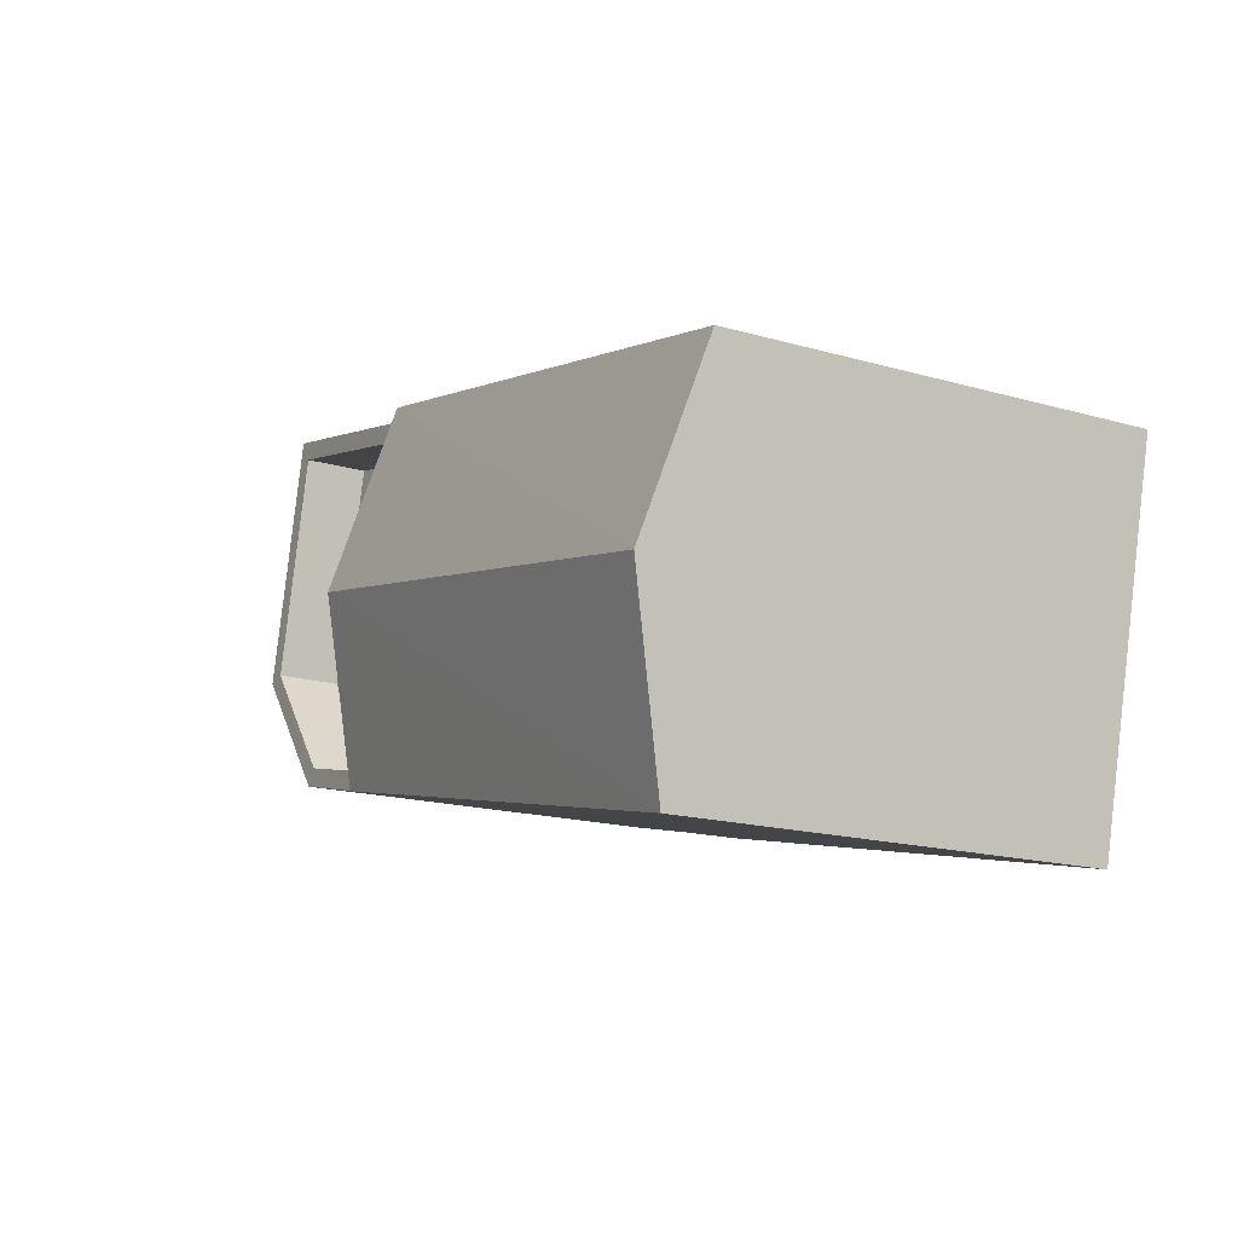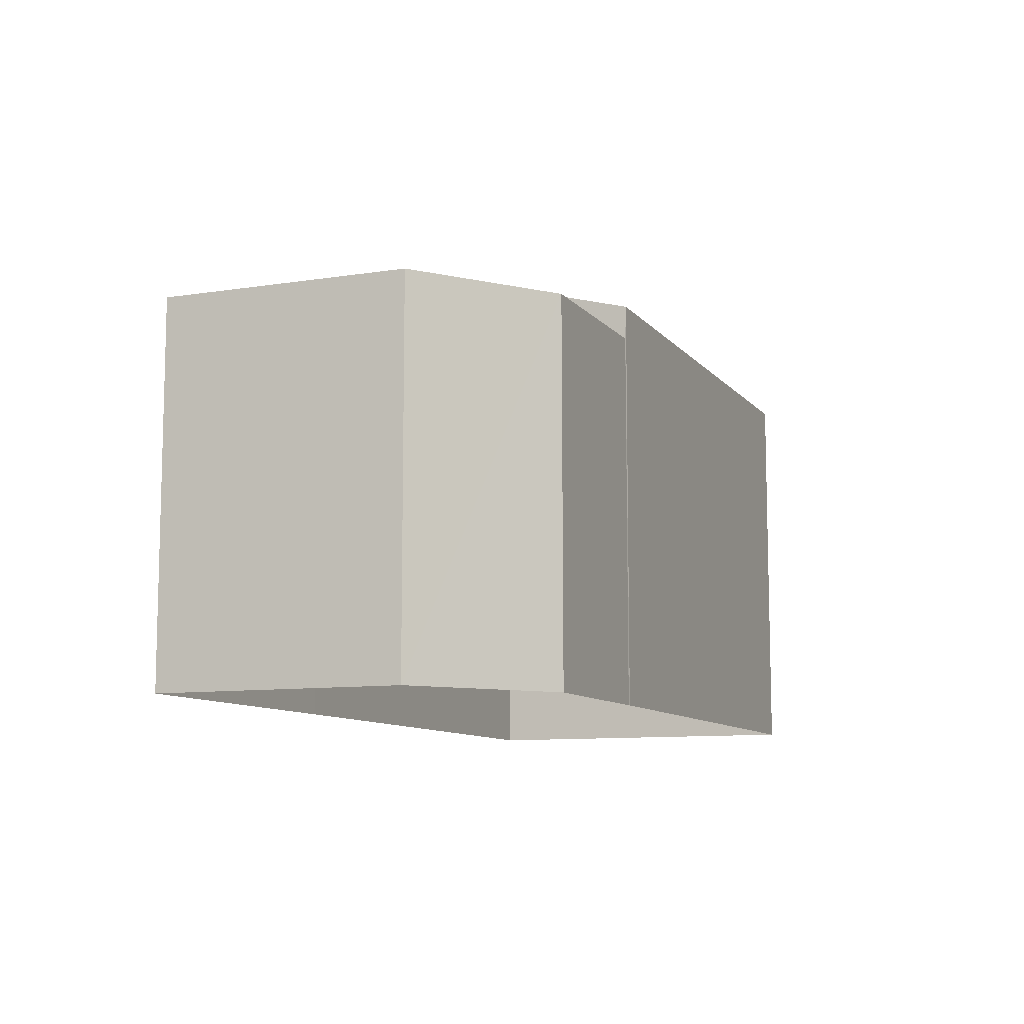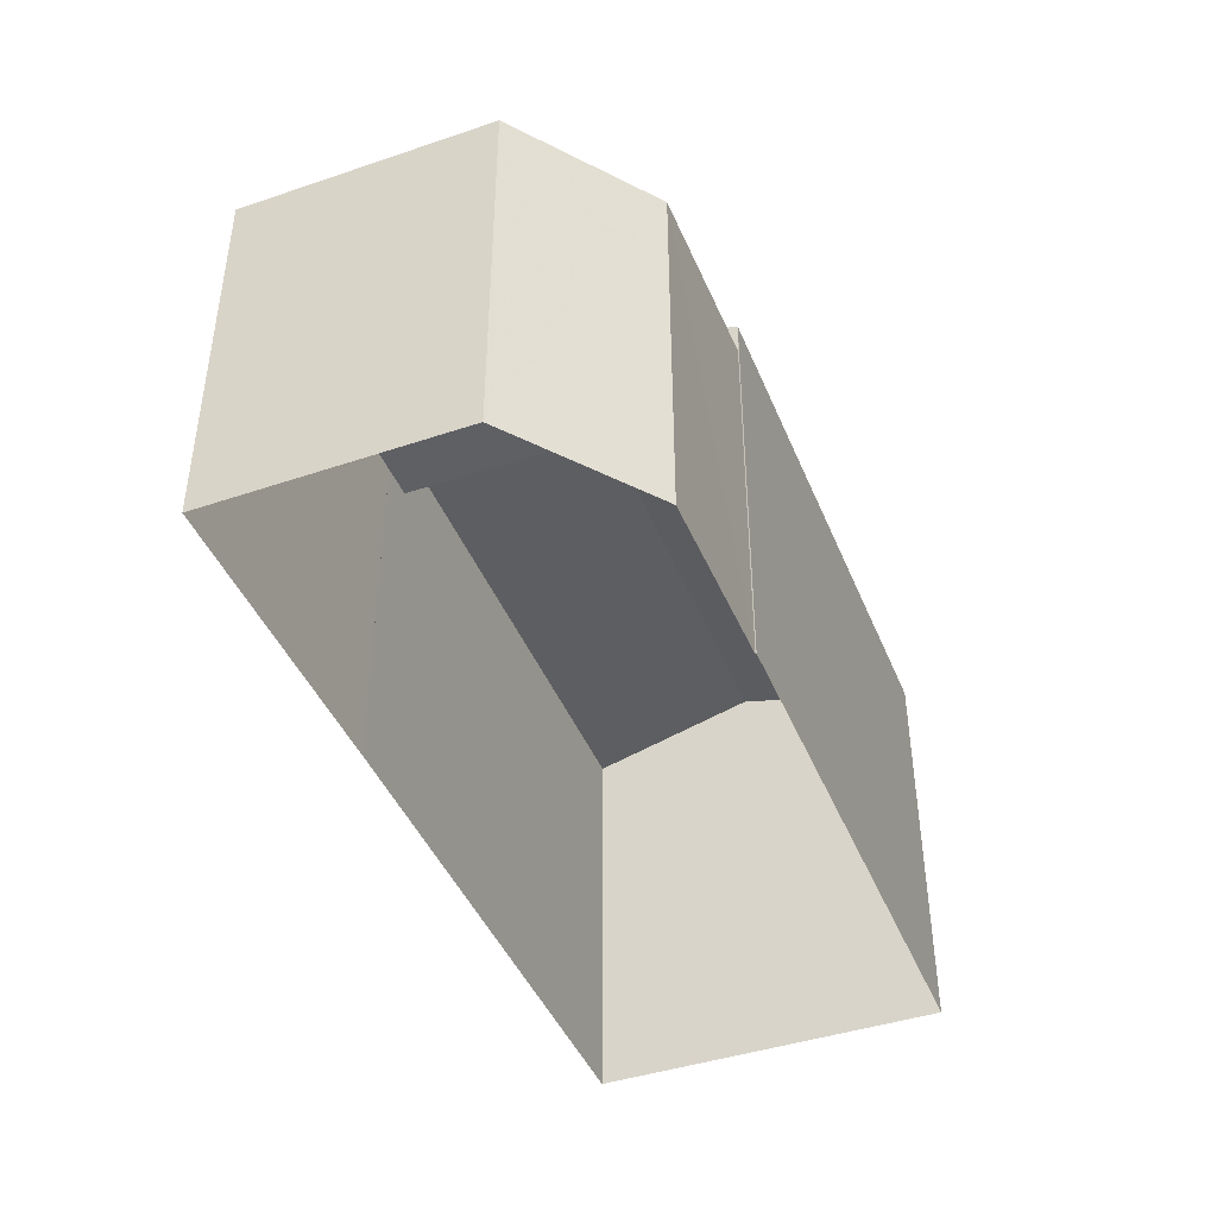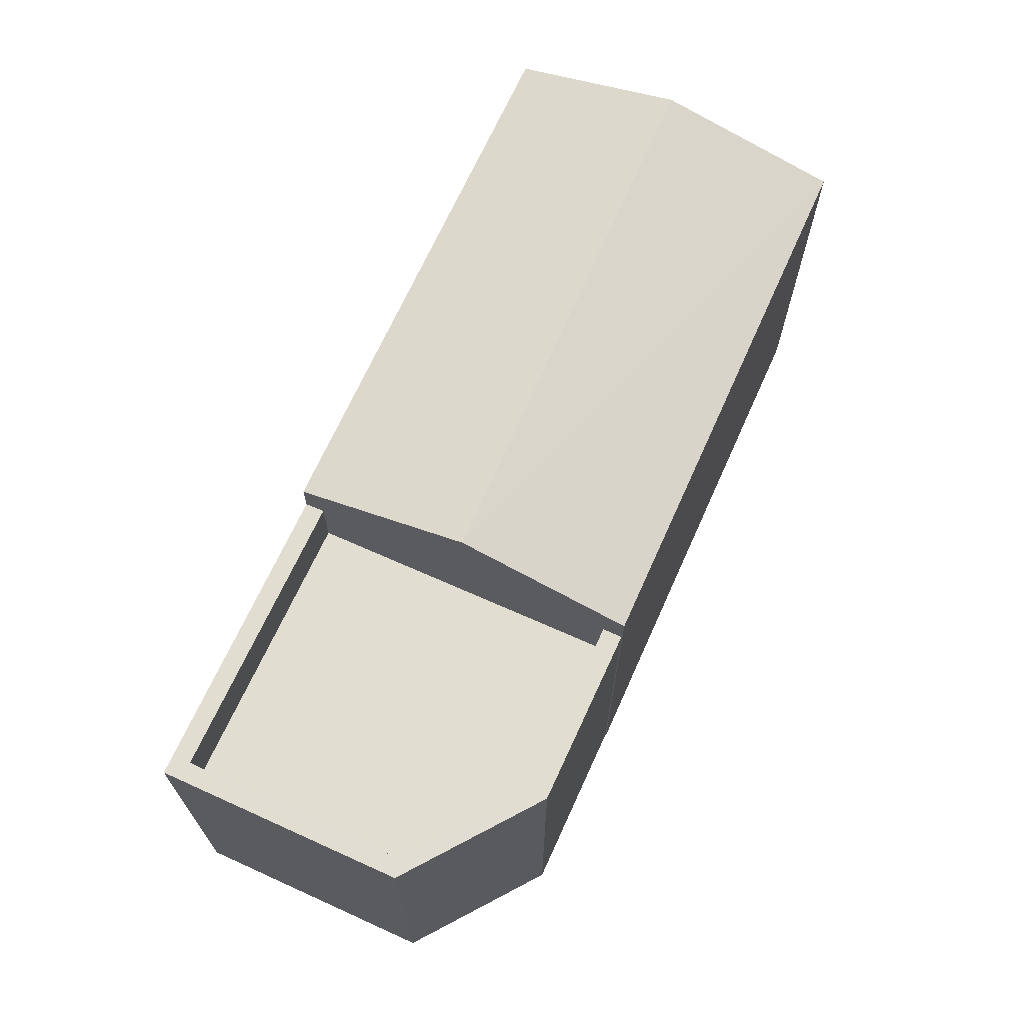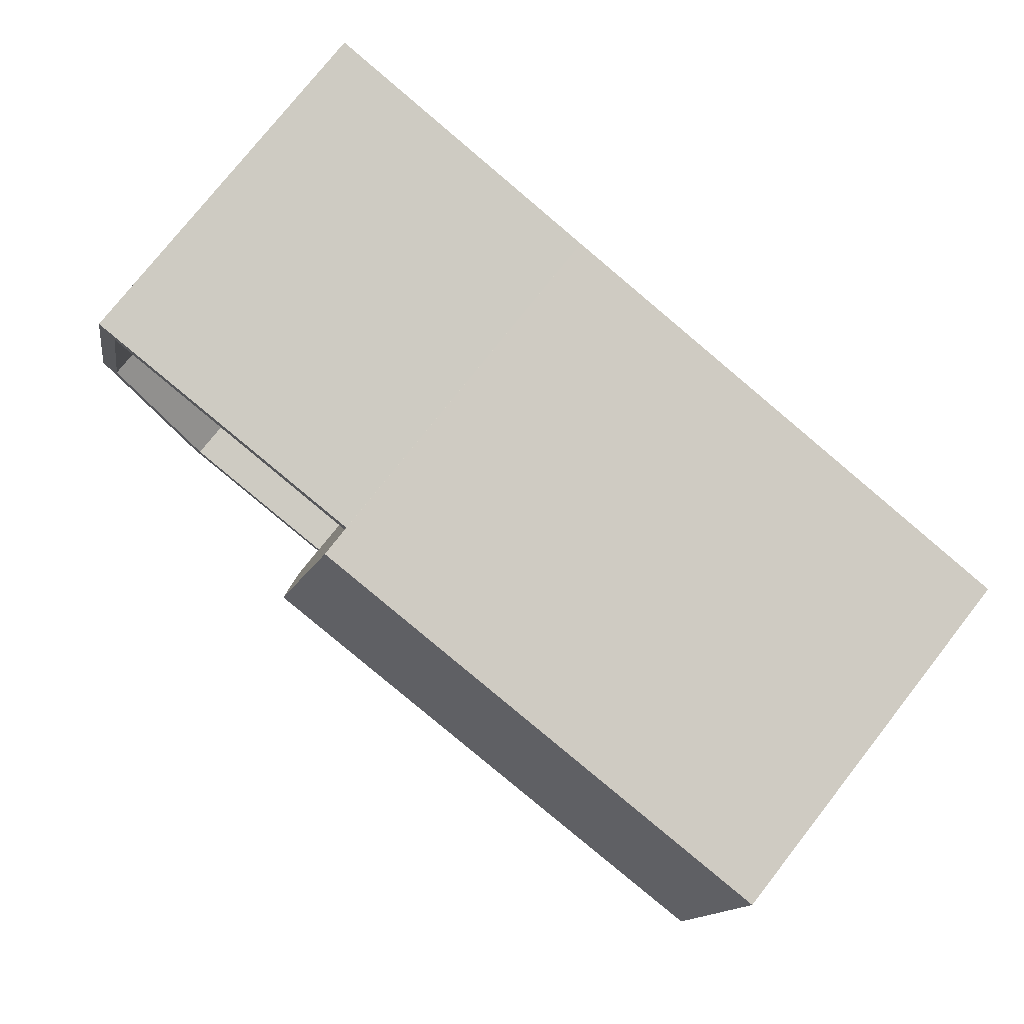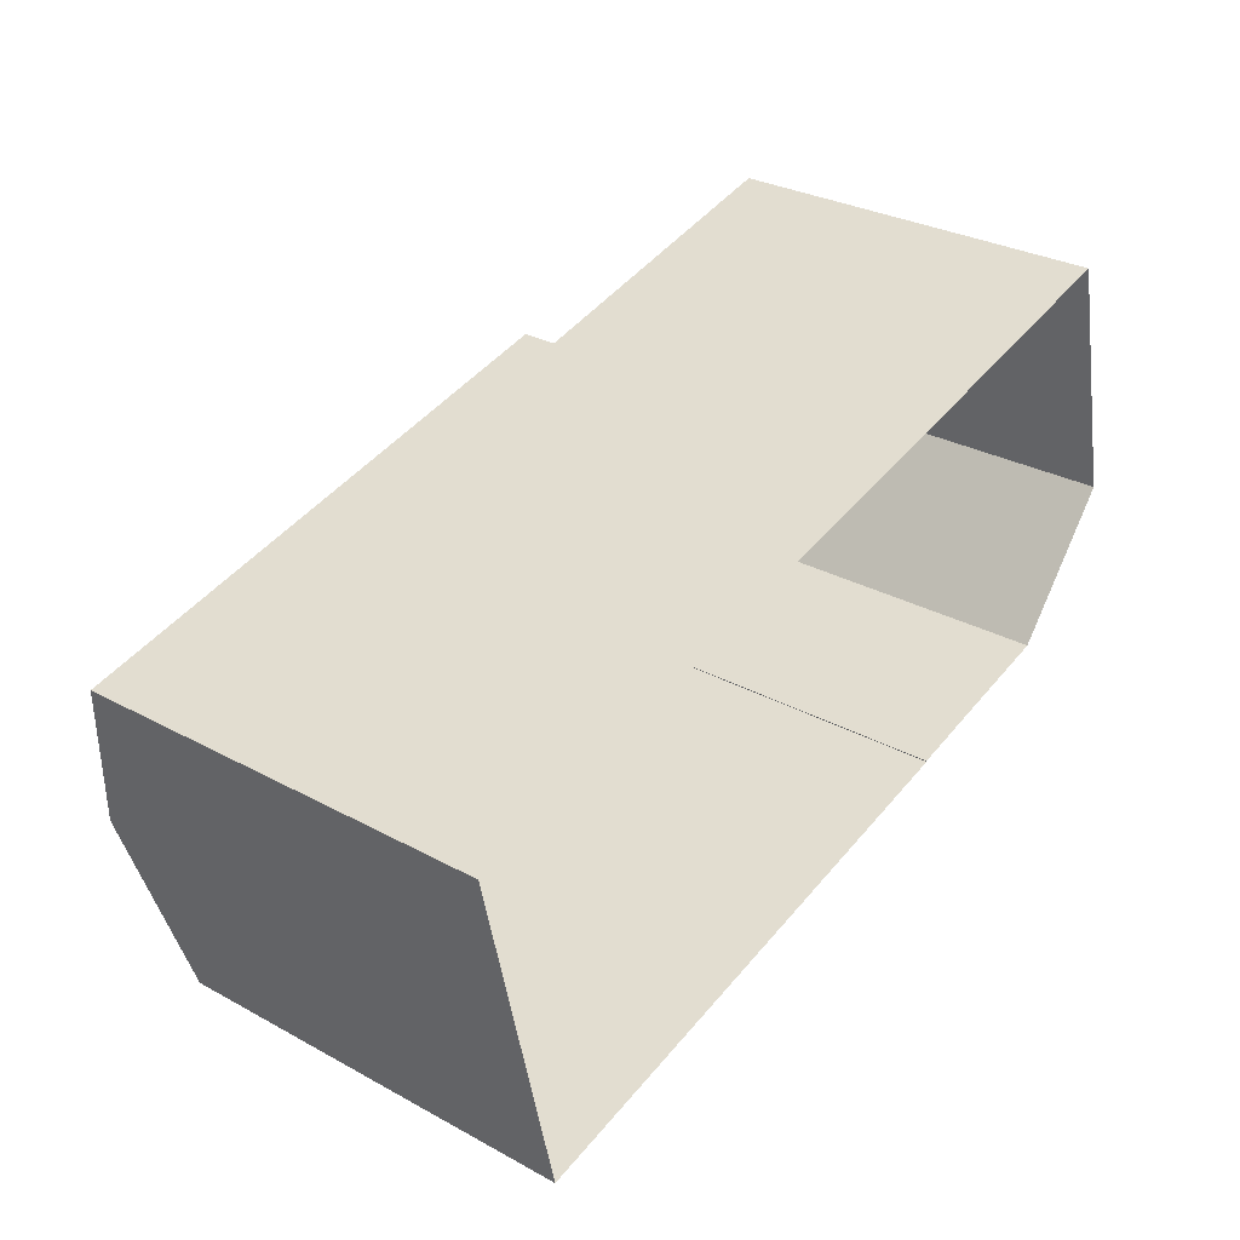
<metadata>
{"format":"obj","ext":"obj","renderer":"f3d","projection":"perspective","resolution":1024,"background":"white","views":[{"elev":-16.9,"azim":59.8,"up":"+Y"},{"elev":-9.6,"azim":-80.8,"up":"+Z"},{"elev":-43.3,"azim":-81.4,"up":"+Z"},{"elev":68.5,"azim":-78.7,"up":"+Z"},{"elev":77.2,"azim":38.2,"up":"+Y"},{"elev":30.2,"azim":128.3,"up":"+Y"}]}
</metadata>
<code>
v -8.905e+04 -1e+05 6.118
v -8.905e+04 -1e+05 6.119
v -8.906e+04 -1e+05 6.119
v -8.906e+04 -1e+05 6.119
v -8.906e+04 -1e+05 6.119
v -8.906e+04 -1e+05 6.119
v -8.906e+04 -1e+05 6.119
v -8.906e+04 -1e+05 6.119
v -8.906e+04 -1e+05 6.12
v -8.906e+04 -1e+05 12.15
v -8.906e+04 -1e+05 12.15
v -8.906e+04 -1e+05 12.15
v -8.906e+04 -1e+05 12.14
v -8.906e+04 -1e+05 12.14
v -8.906e+04 -1e+05 12.14
v -8.906e+04 -1e+05 12.15
v -8.906e+04 -1e+05 12.15
v -8.906e+04 -1e+05 12.14
v -8.906e+04 -1e+05 12.15
v -8.905e+04 -1e+05 13.41
v -8.906e+04 -1e+05 13.41
v -8.905e+04 -1e+05 12.69
v -8.906e+04 -1e+05 11.15
v -8.906e+04 -1e+05 11.15
v -8.906e+04 -1e+05 11.14
v -8.906e+04 -1e+05 11.14
v -8.906e+04 -1e+05 11.15
v -8.906e+04 -1e+05 12.68
v -8.905e+04 -1e+05 12.68
v -8.906e+04 -1e+05 12.69
f 1 2 3
f 2 4 3
f 1 5 6
f 7 8 5
f 7 5 9
f 5 3 9
f 1 3 5
f 10 11 12
f 13 14 15
f 16 12 17
f 16 10 12
f 15 14 18
f 17 15 19
f 16 17 19
f 19 15 18
f 20 21 22
f 23 24 25
f 23 25 26
f 24 27 25
f 21 20 28
f 28 20 29
f 22 21 30
f 17 23 26
f 15 17 26
f 28 1 6
f 28 29 1
f 21 28 30
f 20 22 29
f 25 15 26
f 25 13 15
f 16 7 9
f 16 19 7
f 3 4 10
f 4 30 10
f 5 14 6
f 11 30 28
f 25 27 13
f 6 14 28
f 14 13 28
f 10 30 11
f 27 11 13
f 13 11 28
f 17 24 23
f 17 12 24
f 8 18 14
f 5 8 14
f 2 30 4
f 2 22 30
f 29 2 1
f 29 22 2
f 18 8 7
f 19 18 7
f 27 24 12
f 11 27 12
f 3 16 9
f 3 10 16

</code>
